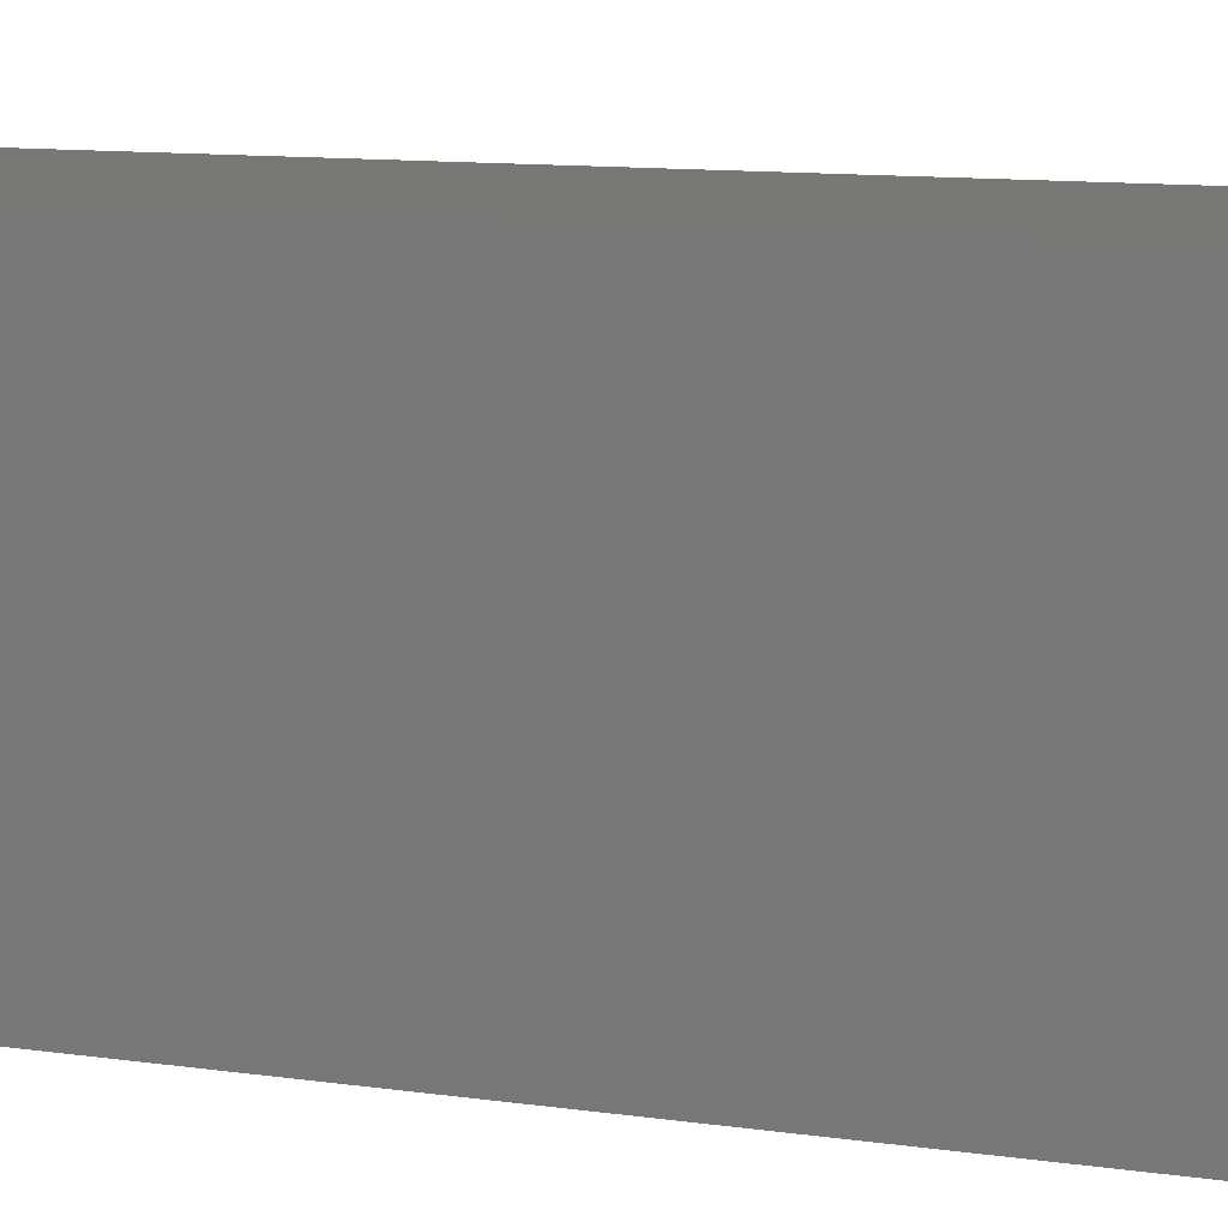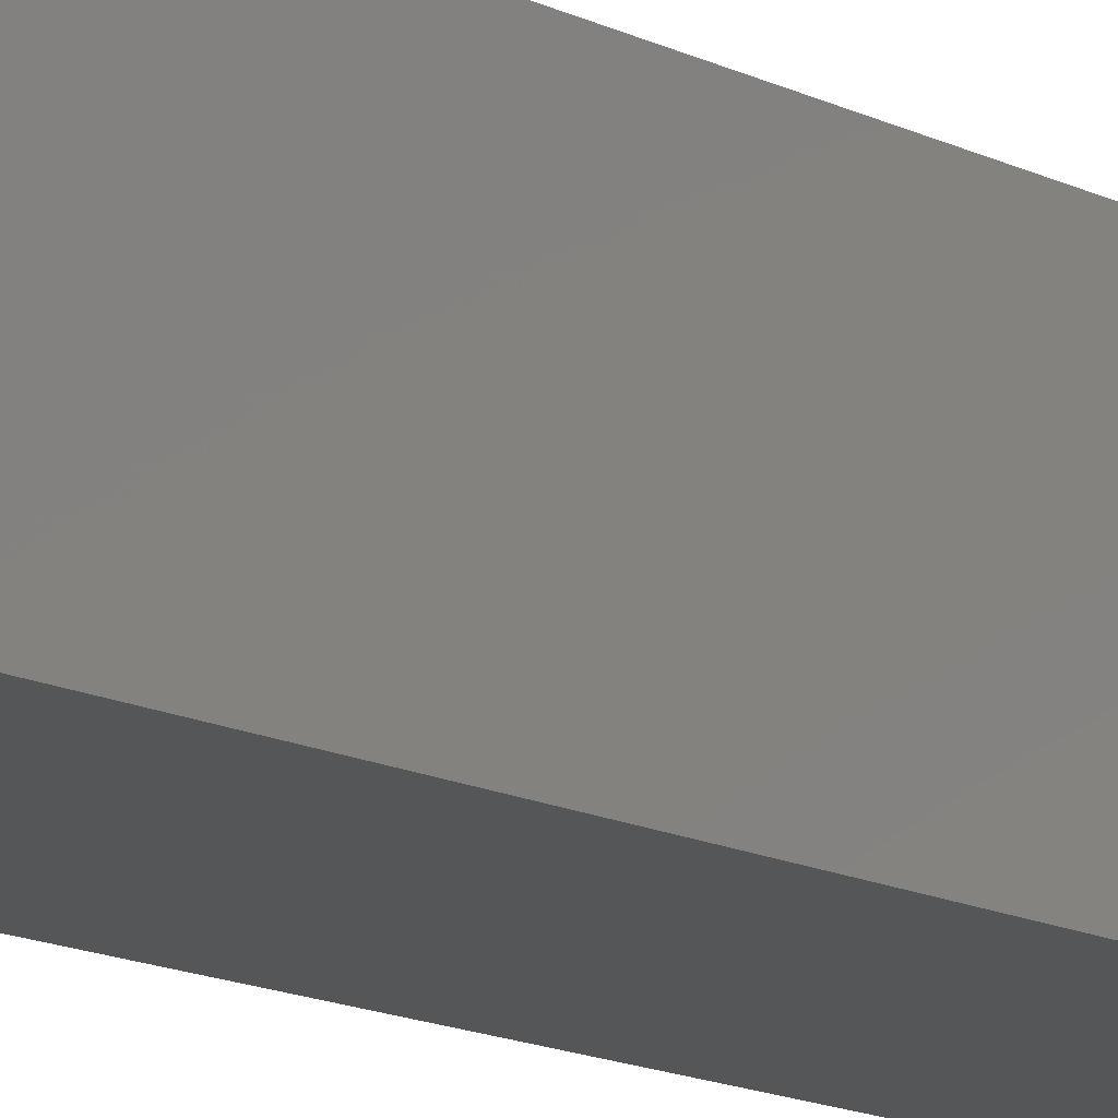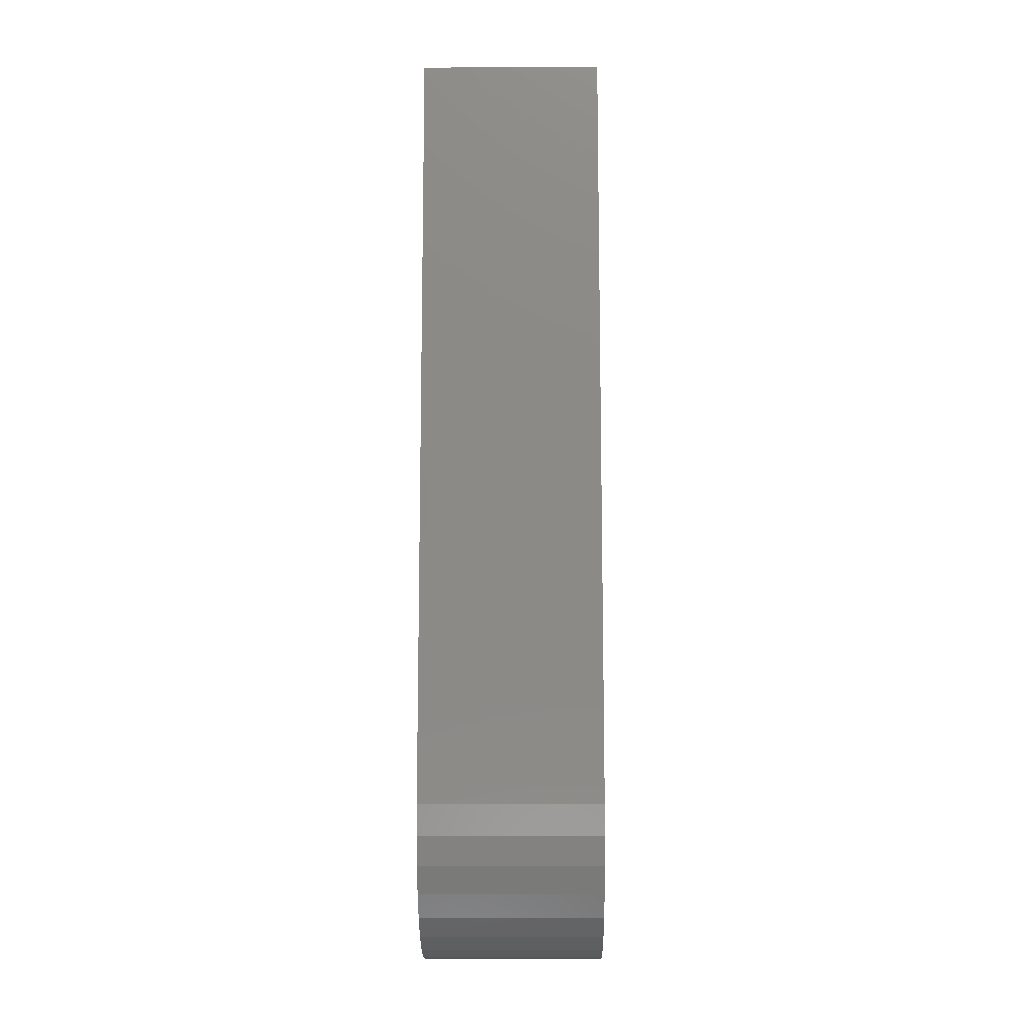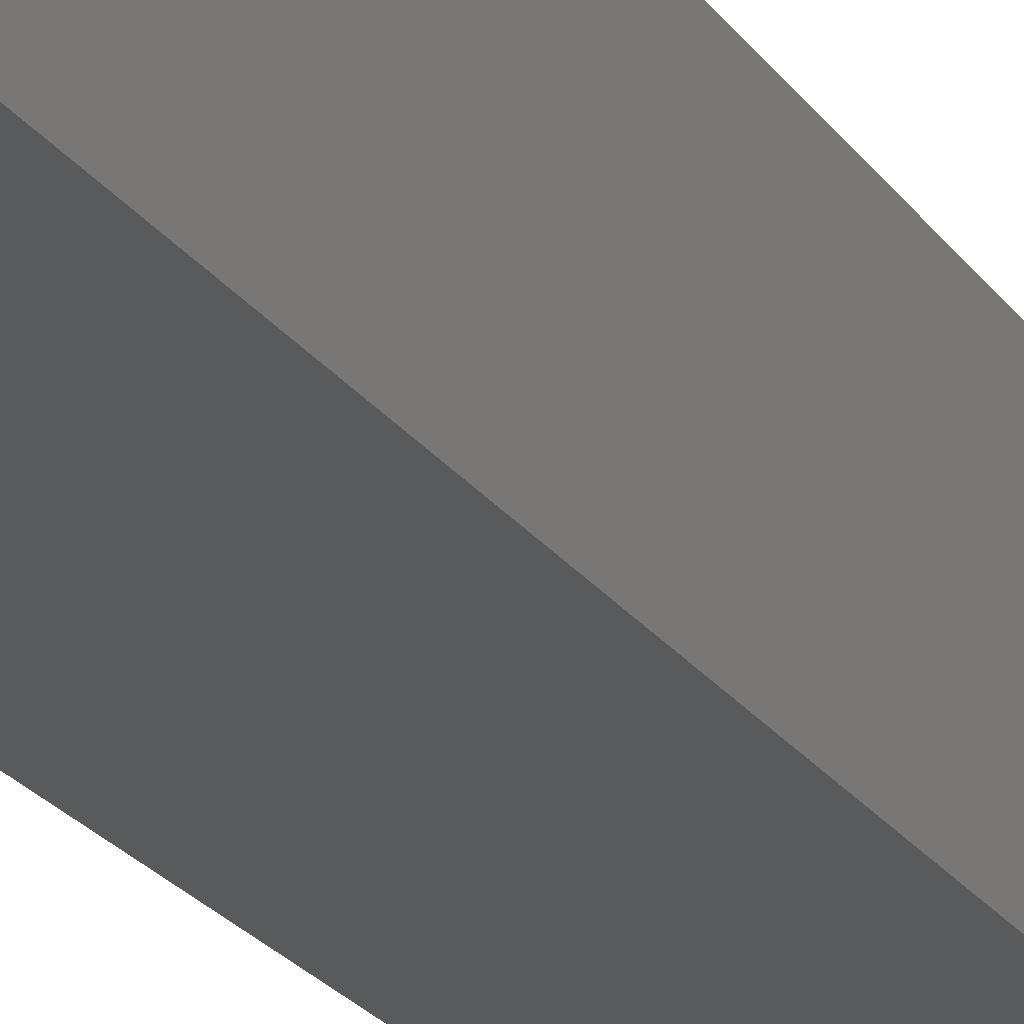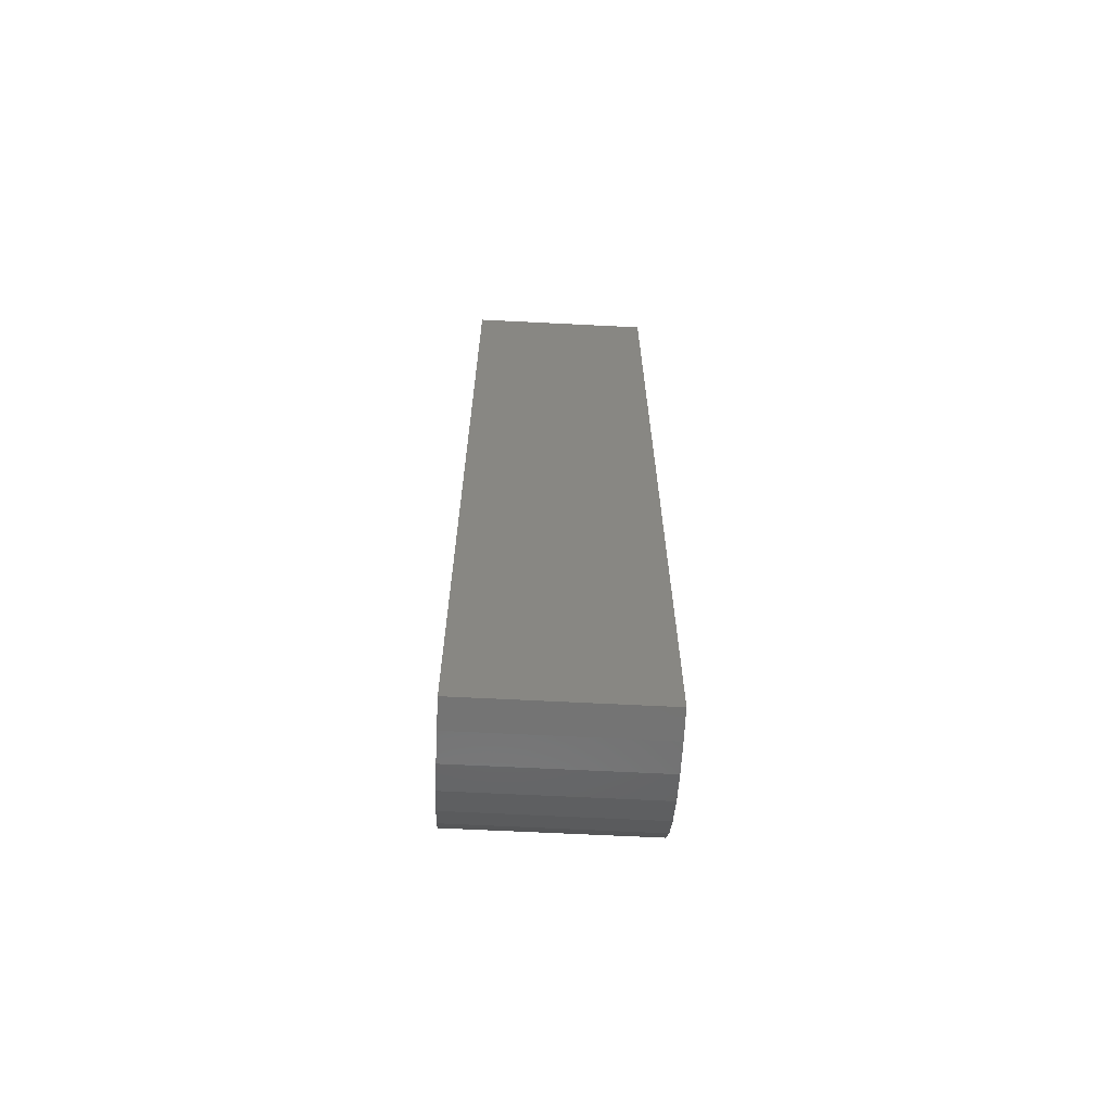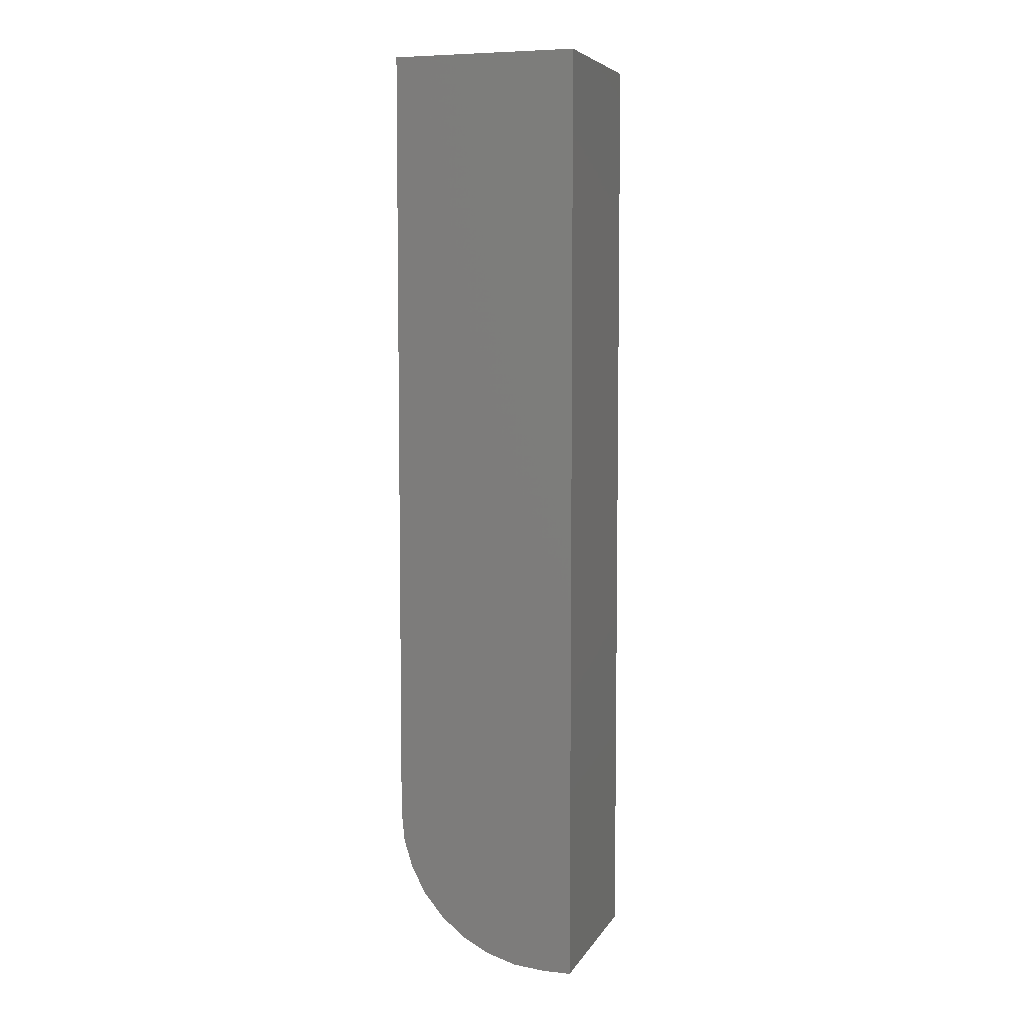
<metadata>
{"format":"stl","ext":"stl","renderer":"f3d","projection":"perspective","resolution":1024,"background":"white","views":[{"elev":5.5,"azim":-54.5,"up":"+Z"},{"elev":-15.1,"azim":43.8,"up":"+Z"},{"elev":-11.3,"azim":-89.2,"up":"+Y"},{"elev":-23.1,"azim":25.7,"up":"+Z"},{"elev":-65.7,"azim":87.1,"up":"+Y"},{"elev":6.2,"azim":17.9,"up":"+Y"}]}
</metadata>
<code>
# stl→obj: 24 verts, 44 faces
v 0.04688 -0.75 -0.07812
v 0.07031 -0.75 -0.07812
v 0.04688 -0.75 0.07031
v 0.07031 -0.75 0.07031
v -0.07812 8.24e-18 0.07031
v -0.07812 0 -0.07812
v -0.07812 -0.625 0.07031
v -0.07812 -0.625 -0.07812
v 0.07031 1.648e-17 0.07031
v -0.07572 -0.6494 0.07031
v -0.06861 -0.6728 0.07031
v -0.05706 -0.6944 0.07031
v -0.04151 -0.7134 0.07031
v -0.02257 -0.7289 0.07031
v -0.0009604 -0.7405 0.07031
v 0.02249 -0.7476 0.07031
v 0.02249 -0.7476 -0.07812
v -0.0009604 -0.7405 -0.07812
v -0.02257 -0.7289 -0.07812
v -0.04151 -0.7134 -0.07812
v -0.05706 -0.6944 -0.07812
v -0.06861 -0.6728 -0.07812
v -0.07572 -0.6494 -0.07812
v 0.07031 8.24e-18 -0.07812
f 1 2 3
f 3 2 4
f 5 6 7
f 7 6 8
f 4 9 5
f 4 5 7
f 4 7 10
f 4 10 11
f 4 11 12
f 4 12 13
f 4 13 14
f 4 14 15
f 4 15 16
f 4 16 3
f 2 1 17
f 2 17 18
f 2 18 19
f 2 19 20
f 2 20 21
f 2 21 22
f 2 22 23
f 2 23 8
f 2 8 6
f 2 6 24
f 7 8 10
f 10 8 23
f 10 23 11
f 11 23 22
f 11 22 12
f 12 22 21
f 12 21 13
f 13 21 20
f 13 20 14
f 14 20 19
f 14 19 15
f 15 19 18
f 15 18 16
f 16 18 17
f 16 17 3
f 3 17 1
f 6 5 24
f 24 5 9
f 24 9 2
f 2 9 4

</code>
